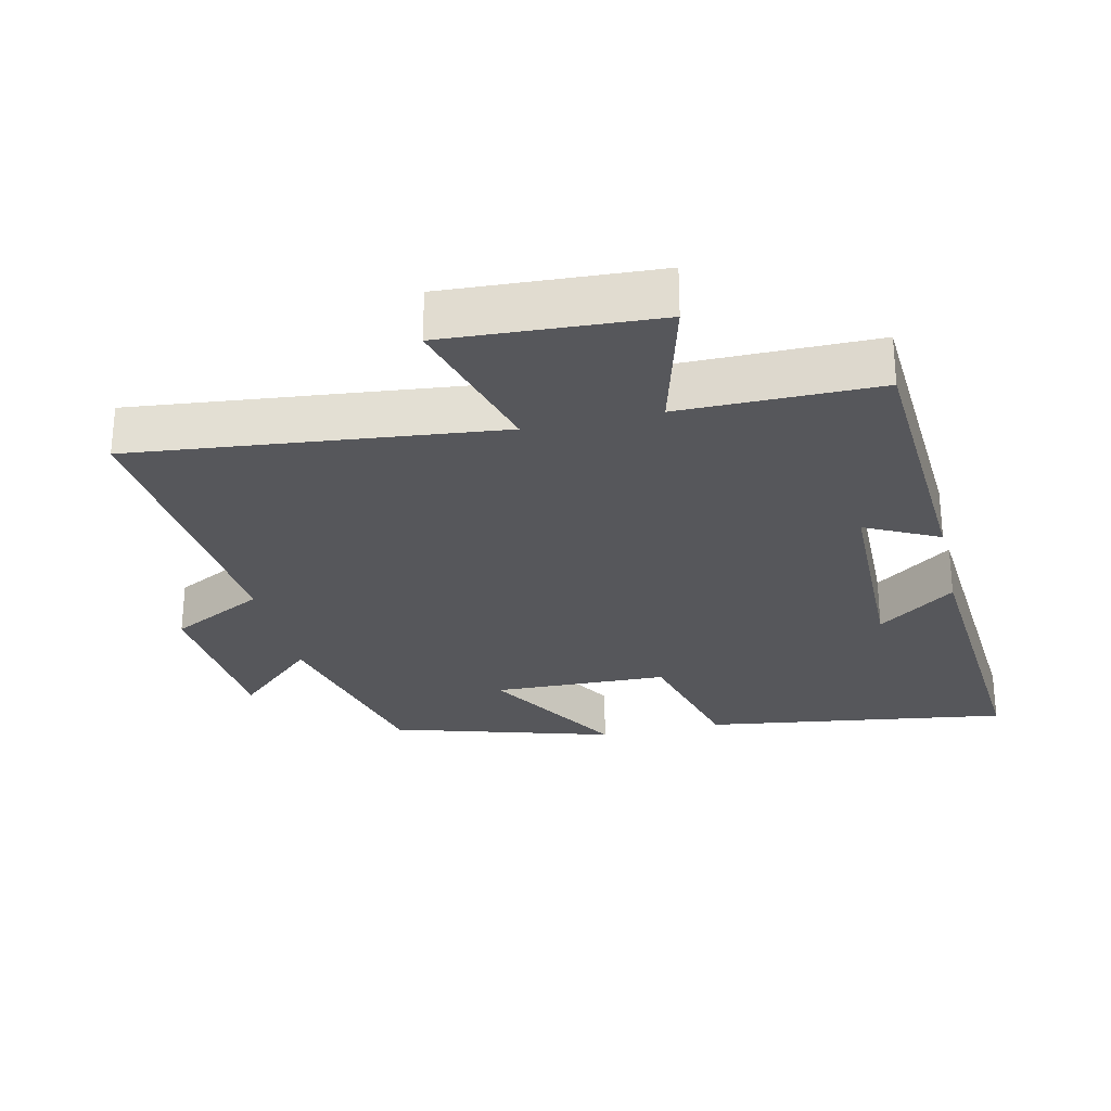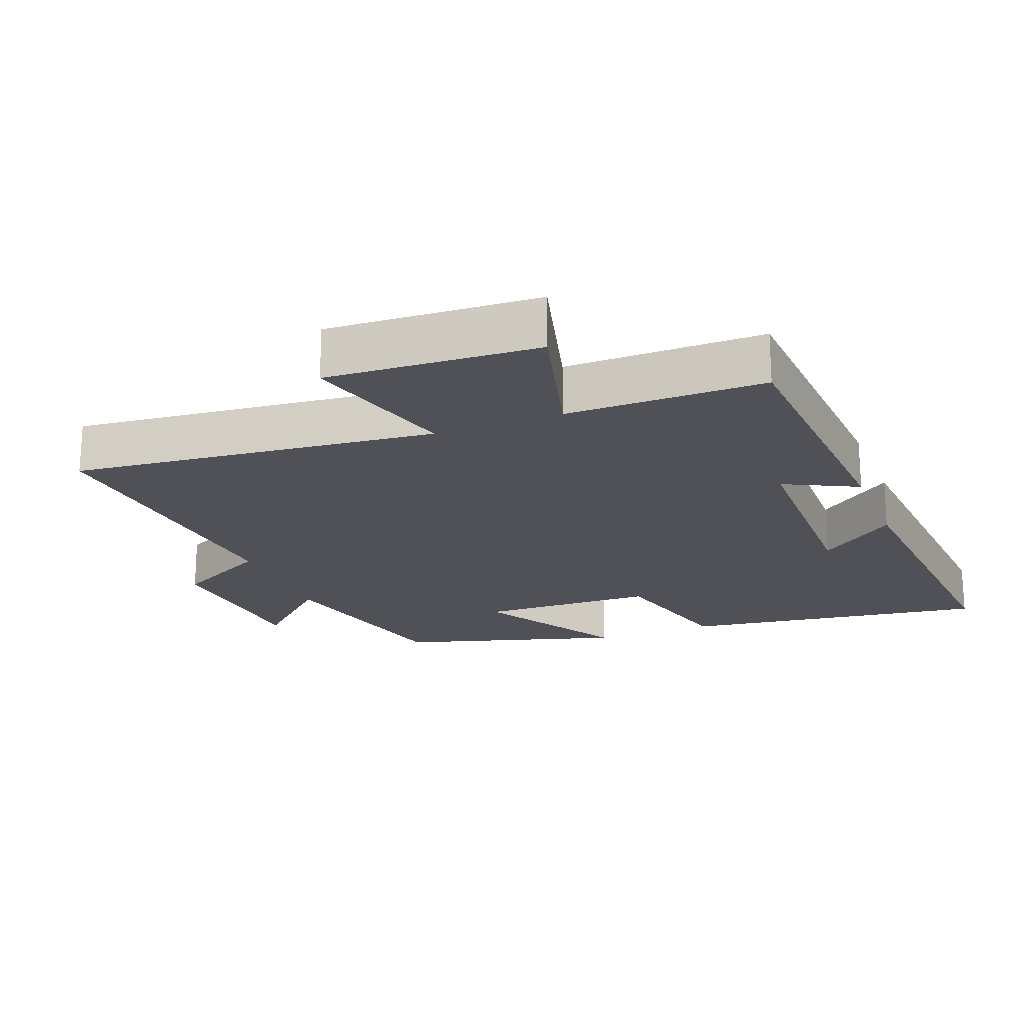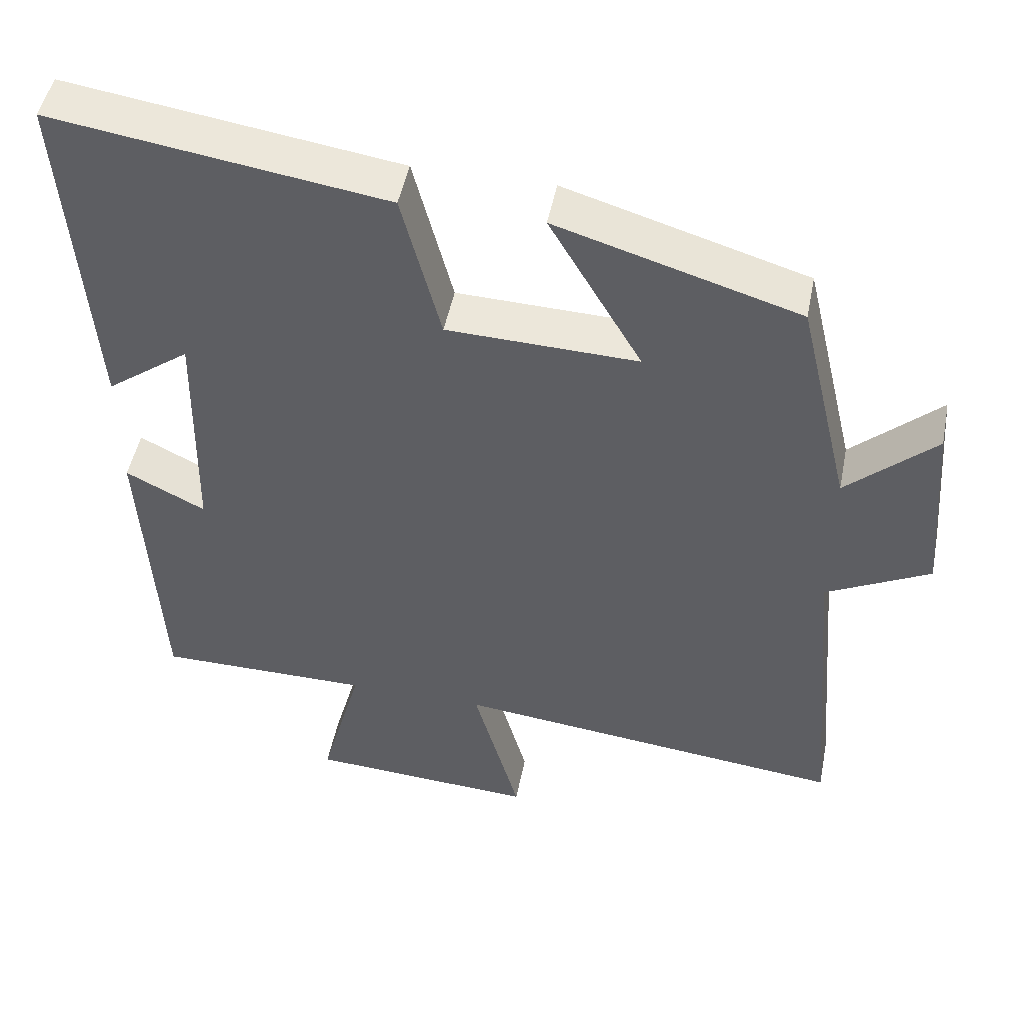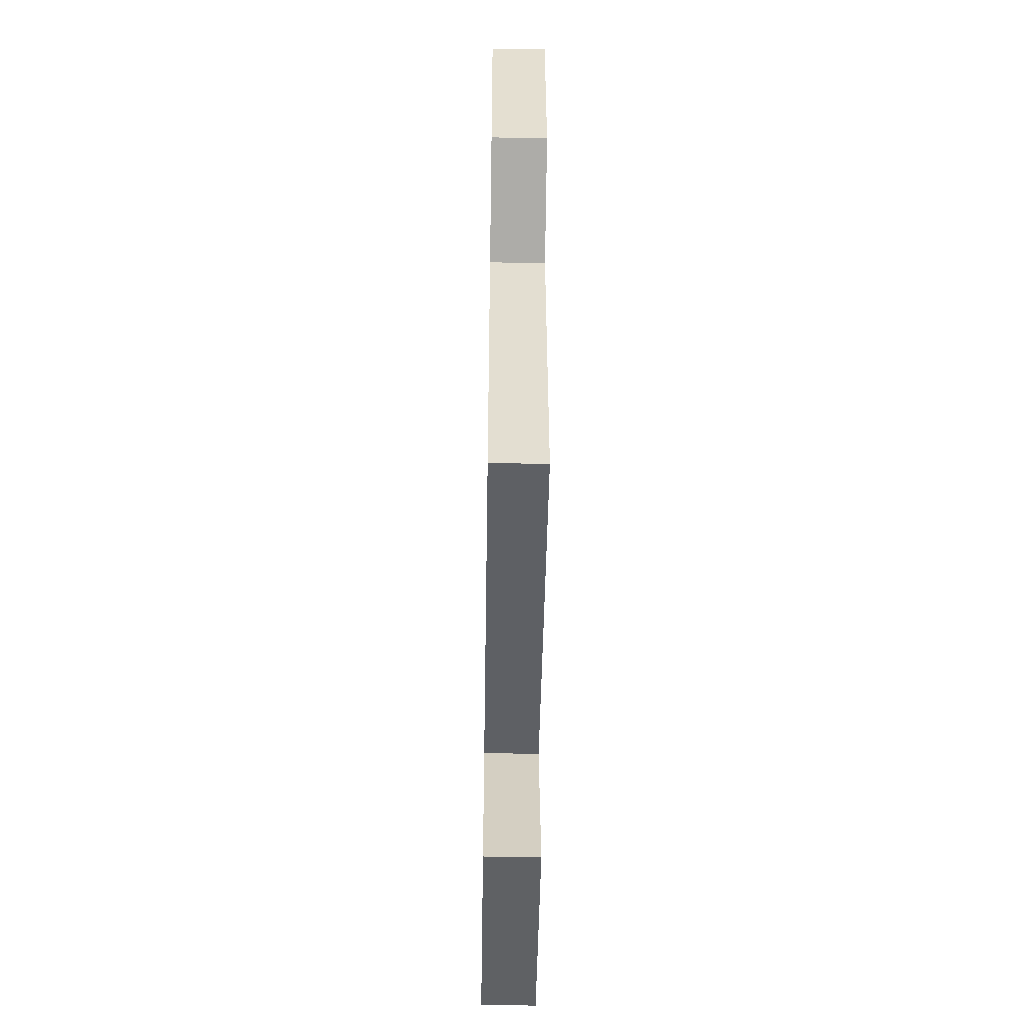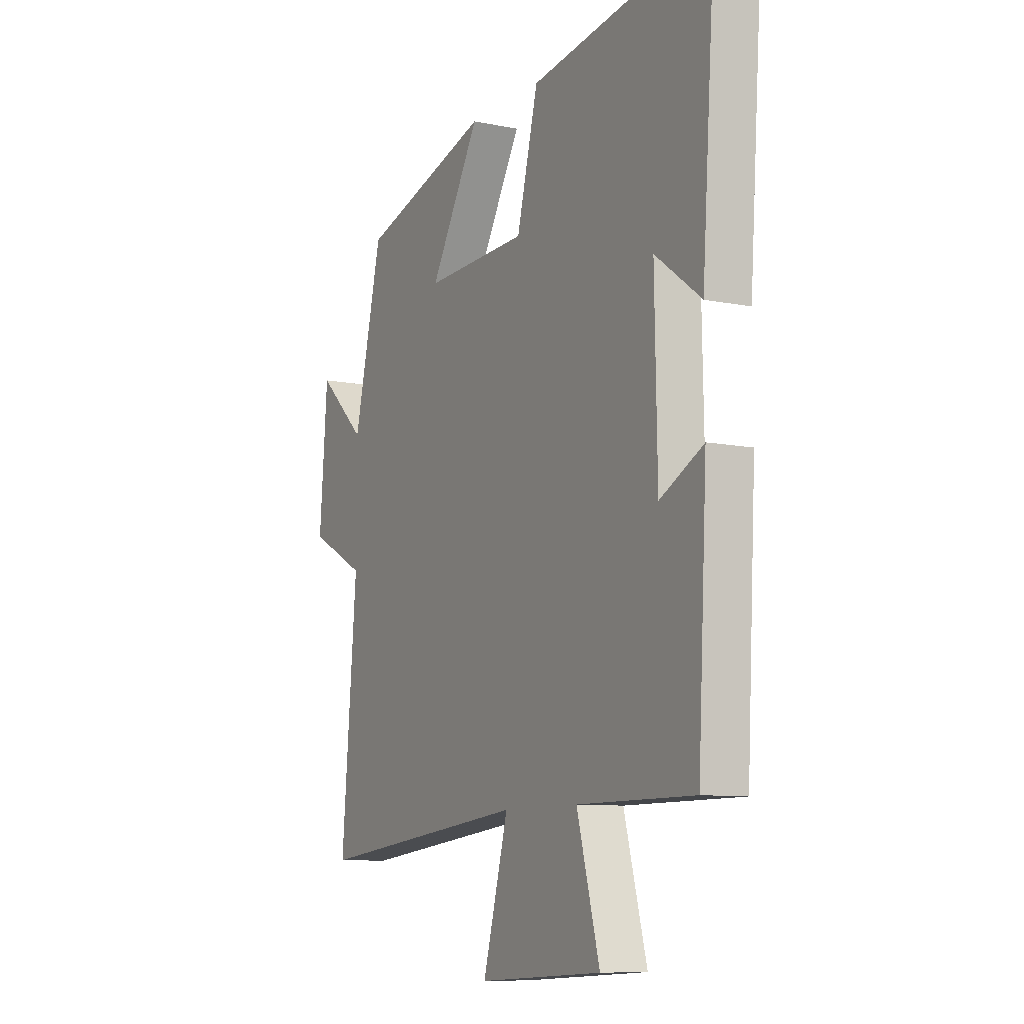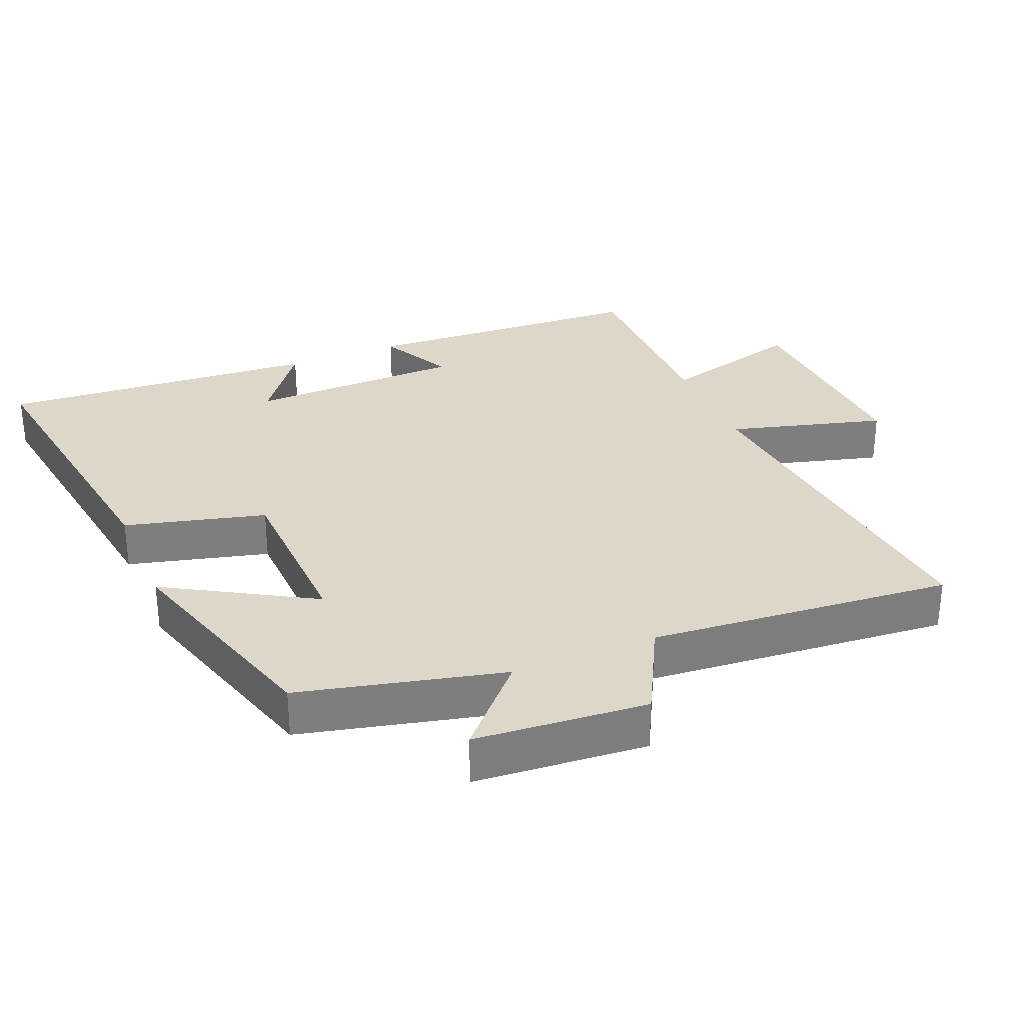
<metadata>
{"format":"obj","ext":"obj","renderer":"f3d","projection":"perspective","resolution":1024,"background":"white","views":[{"elev":-27.4,"azim":-167.0,"up":"+Y"},{"elev":-20.3,"azim":-158.5,"up":"+Y"},{"elev":48.7,"azim":11.2,"up":"+Z"},{"elev":-49.1,"azim":89.1,"up":"+Z"},{"elev":-9.4,"azim":-118.4,"up":"+Z"},{"elev":30.9,"azim":67.4,"up":"+Y"}]}
</metadata>
<code>
v 0.538 0.07 -0.558
v 0.004 0.07 -0.5
v 0.067 0.07 -0.729
v -0.243 0.07 -0.711
v -0.186 0.07 -0.5
v -0.477 0.07 -0.5
v -0.5 0.07 -0.08
v -0.392 0.07 -0.135
v -0.386 0.07 0.181
v -0.5 0.07 0.096
v -0.534 0.07 0.566
v -0.083 0.07 0.5
v -0.03 0.07 0.294
v 0.228 0.07 0.286
v 0.103 0.07 0.5
v 0.429 0.07 0.403
v 0.5 0.07 0.104
v 0.62 0.07 0.215
v 0.64 0.07 -0.039
v 0.5 0.07 -0.112
v 0.538 0 -0.558
v 0.004 0 -0.5
v 0.067 0 -0.729
v -0.243 0 -0.711
v -0.186 0 -0.5
v -0.477 0 -0.5
v -0.5 0 -0.08
v -0.392 0 -0.135
v -0.386 0 0.181
v -0.5 0 0.096
v -0.534 0 0.566
v -0.083 0 0.5
v -0.03 0 0.294
v 0.228 0 0.286
v 0.103 0 0.5
v 0.429 0 0.403
v 0.5 0 0.104
v 0.62 0 0.215
v 0.64 0 -0.039
v 0.5 0 -0.112
f 17 18 19 20
f 15 16 17 20
f 14 15 20
f 13 14 20 1
f 11 12 13
f 11 13 1 2
f 9 10 11
f 9 11 2 3
f 8 9 3
f 5 6 7 8
f 5 8 3
f 3 4 5
f 40 39 38 37
f 40 37 36 35
f 40 35 34
f 21 40 34 33
f 33 32 31
f 22 21 33 31
f 31 30 29
f 23 22 31 29
f 23 29 28
f 28 27 26 25
f 23 28 25
f 25 24 23
f 1 21 22 2
f 2 22 23 3
f 3 23 24 4
f 4 24 25 5
f 5 25 26 6
f 6 26 27 7
f 7 27 28 8
f 8 28 29 9
f 9 29 30 10
f 10 30 31 11
f 11 31 32 12
f 12 32 33 13
f 13 33 34 14
f 14 34 35 15
f 15 35 36 16
f 16 36 37 17
f 17 37 38 18
f 18 38 39 19
f 19 39 40 20
f 20 40 21 1

</code>
